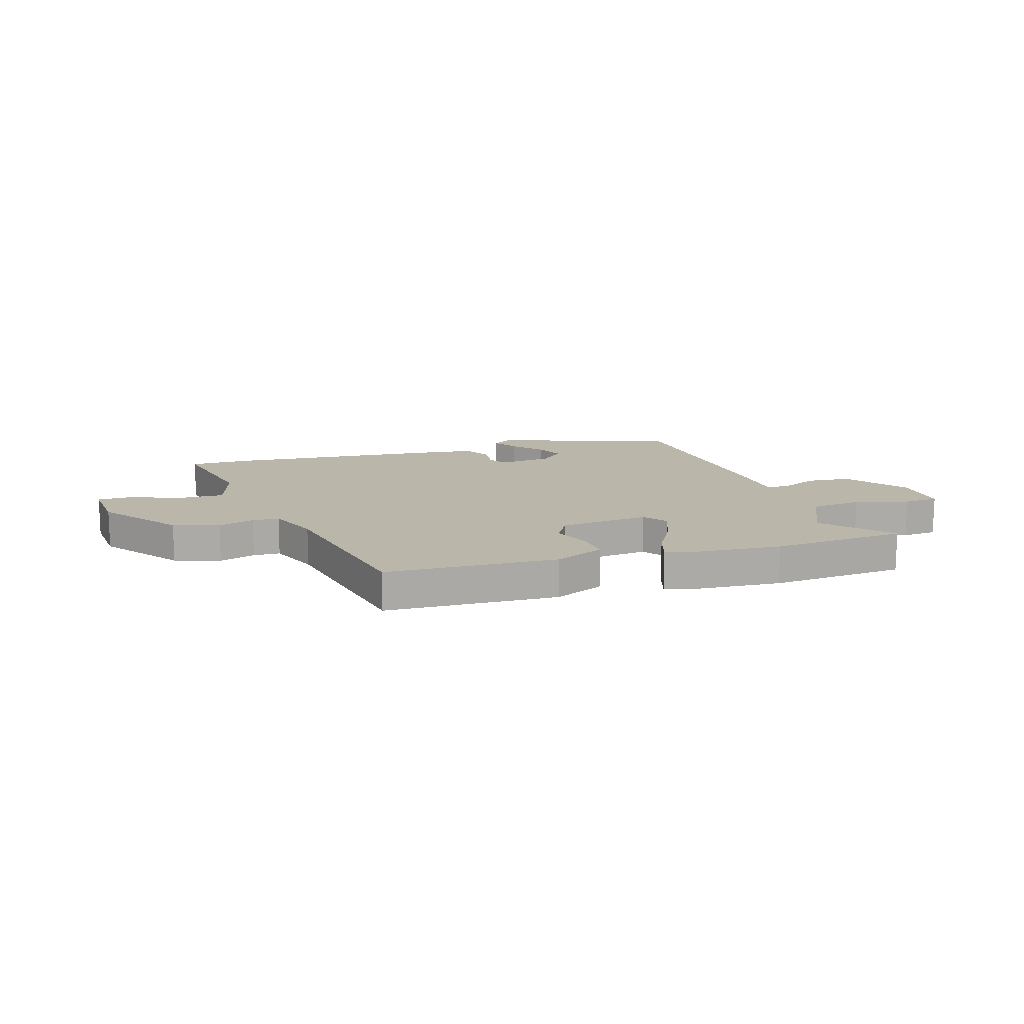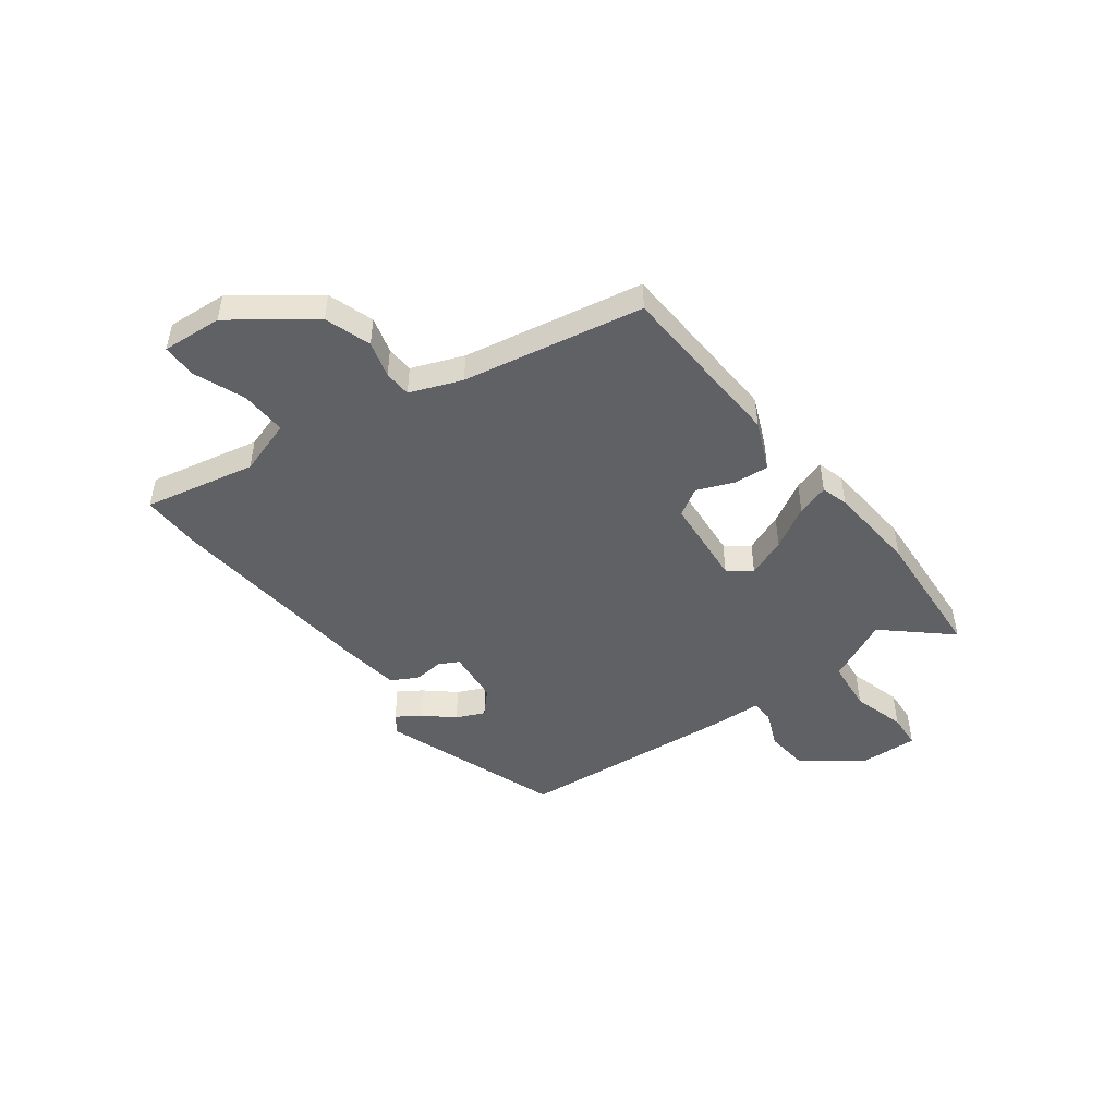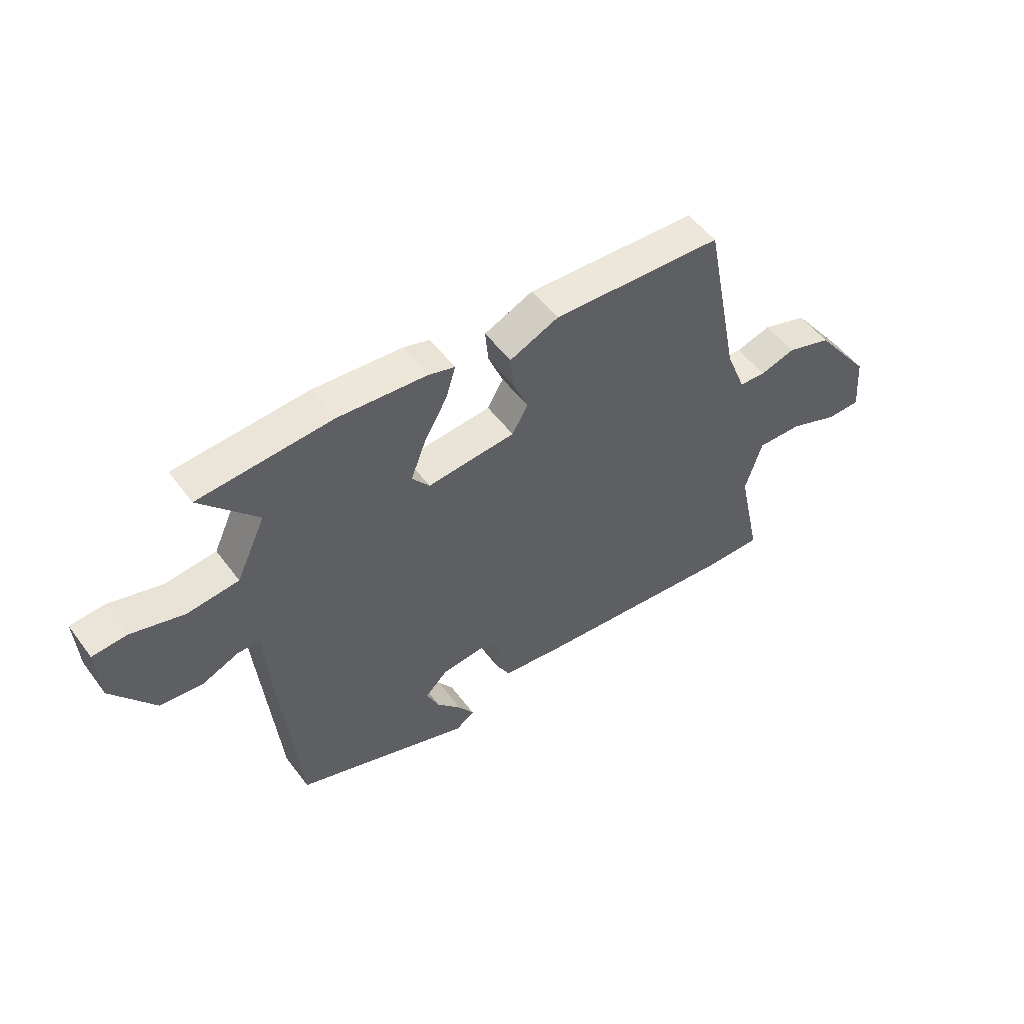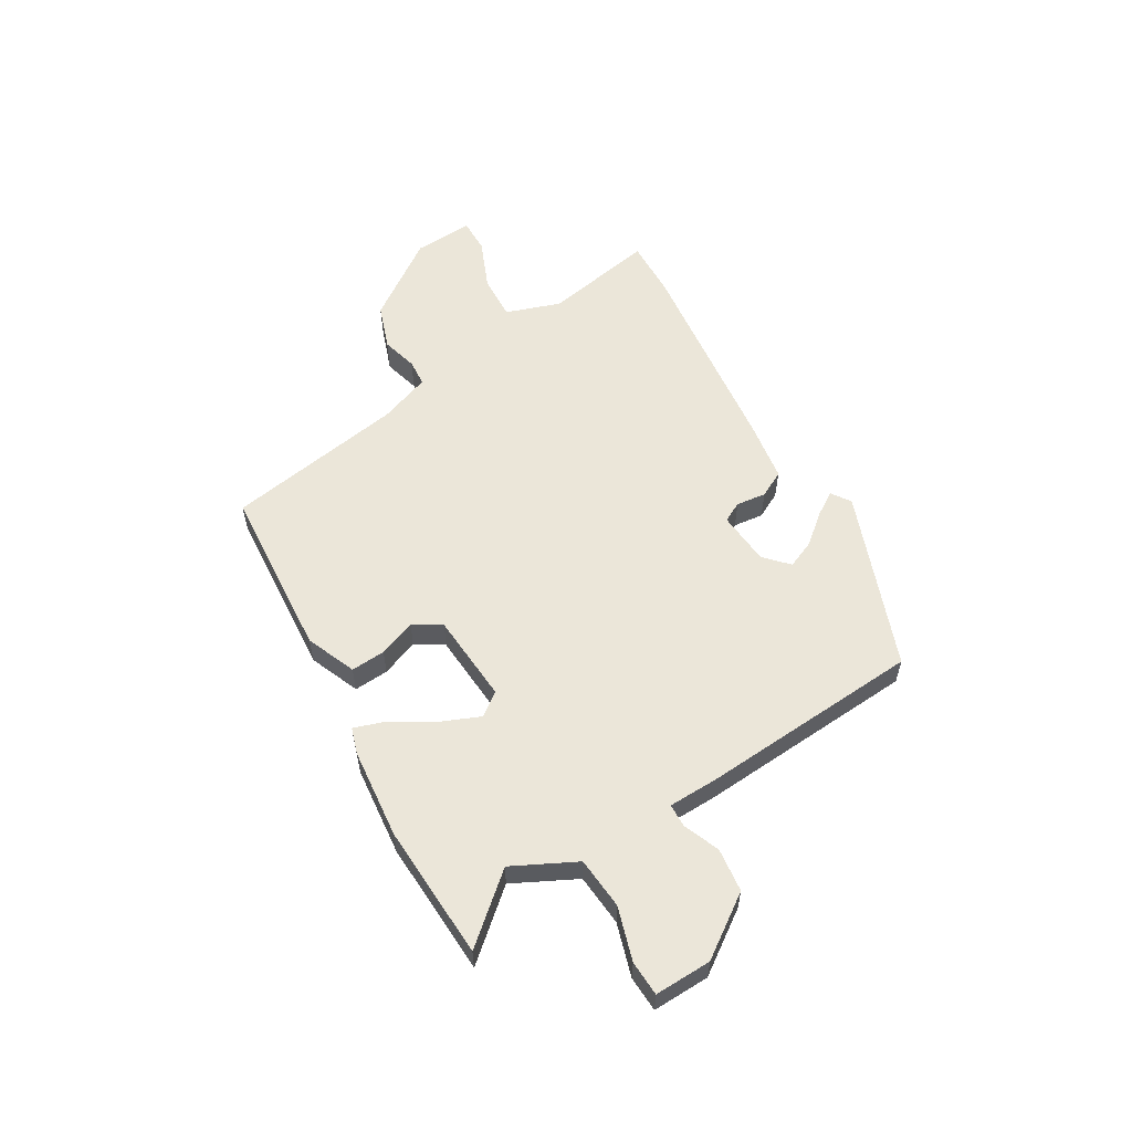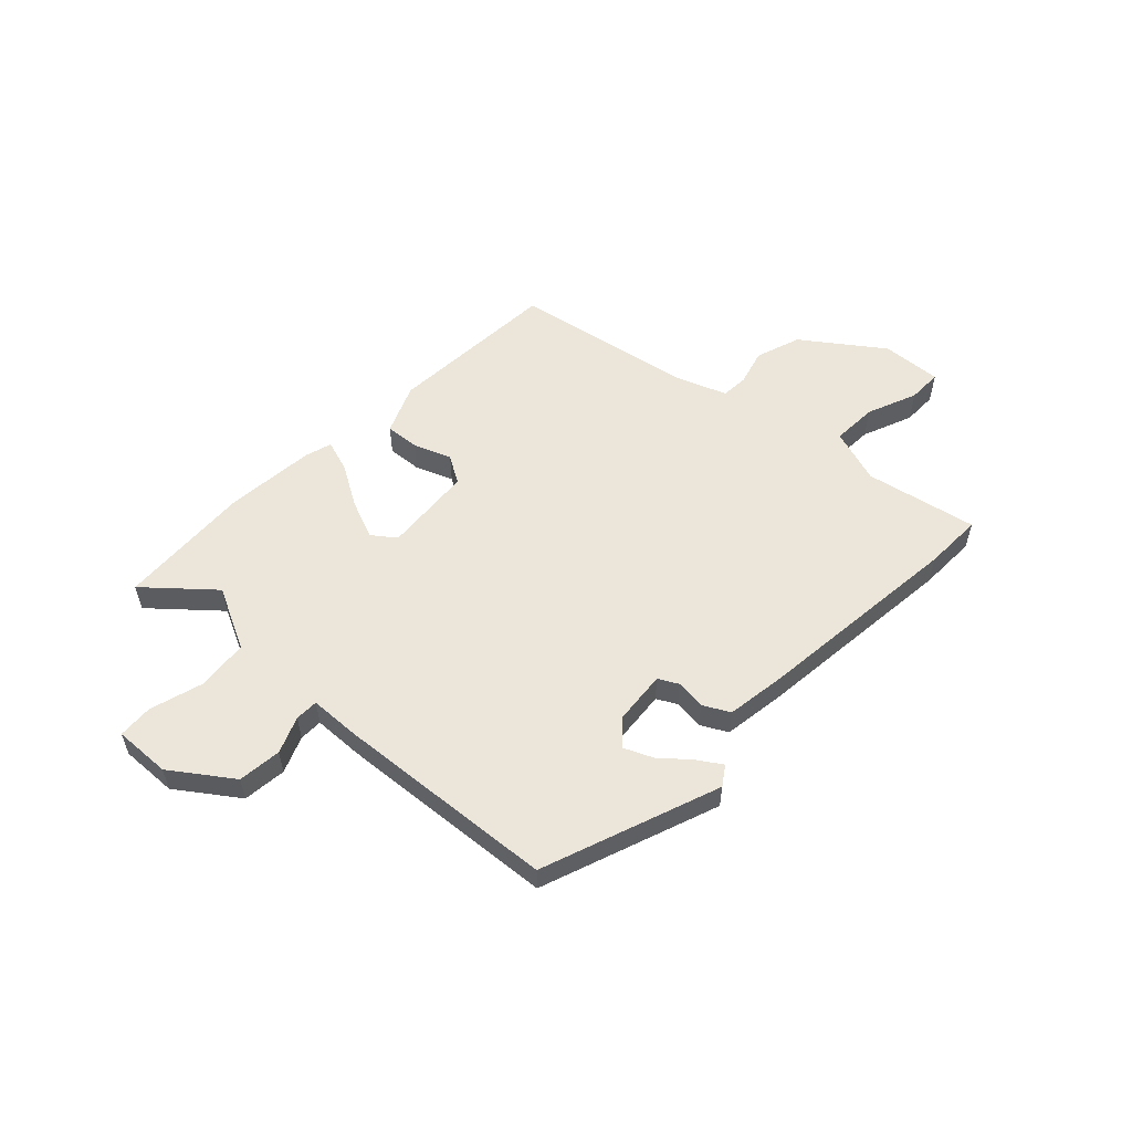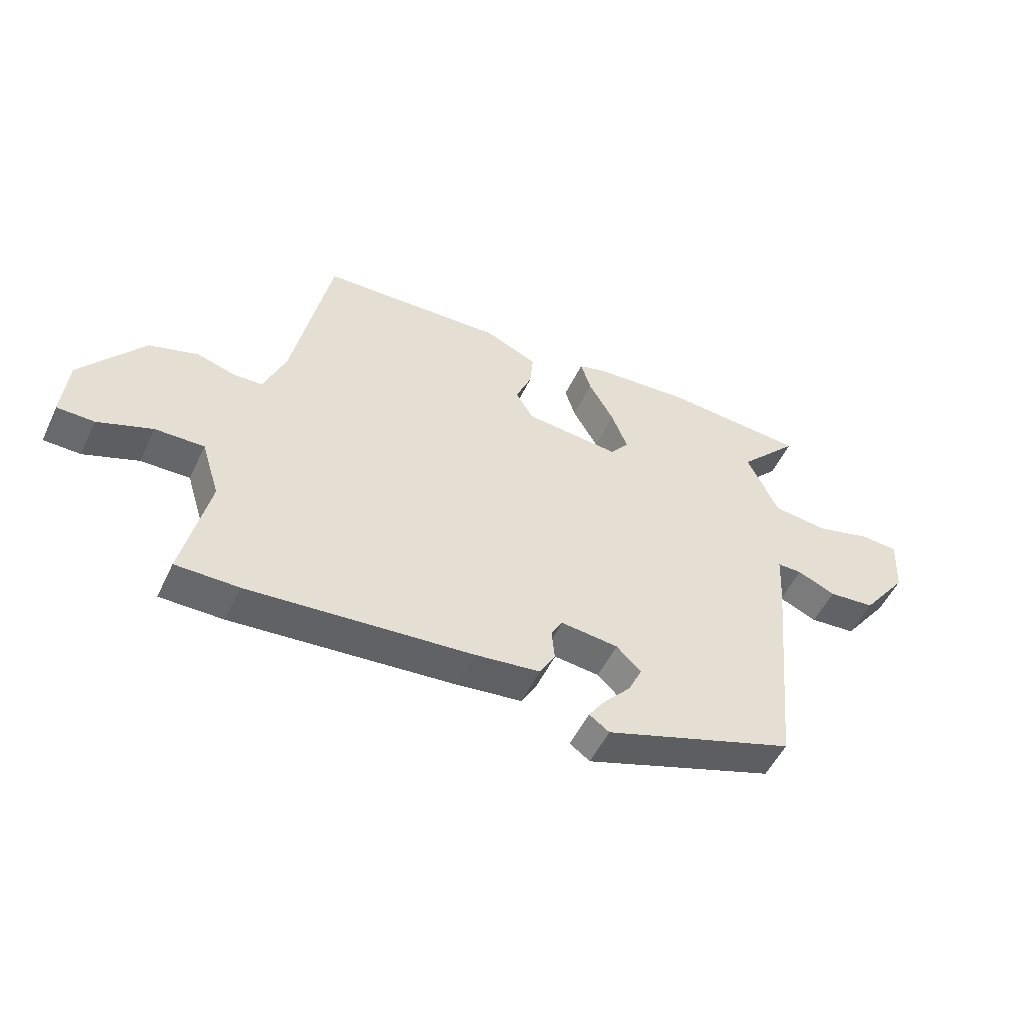
<metadata>
{"format":"obj","ext":"obj","renderer":"f3d","projection":"perspective","resolution":1024,"background":"white","views":[{"elev":14.1,"azim":-17.3,"up":"+Y"},{"elev":-47.5,"azim":-52.5,"up":"+Y"},{"elev":52.0,"azim":144.4,"up":"+Z"},{"elev":57.0,"azim":61.0,"up":"+Y"},{"elev":55.7,"azim":134.7,"up":"+Y"},{"elev":-52.4,"azim":-25.0,"up":"+Z"}]}
</metadata>
<code>
v 0.348 0.07 0.512
v 0.598 0.07 0.493
v 0.491 0.07 0.376
v 0.546 0.07 0.258
v 0.642 0.07 0.247
v 0.741 0.07 0.274
v 0.806 0.07 0.269
v 0.8 0.07 0.164
v 0.719 0.07 0.055
v 0.638 0.07 0.048
v 0.571 0.07 0.077
v 0.528 0.07 0.077
v 0.523 0.07 -0.015
v 0.483 0.07 -0.425
v 0.151 0.07 -0.539
v 0.116 0.07 -0.514
v 0.145 0.07 -0.471
v 0.192 0.07 -0.418
v 0.216 0.07 -0.366
v 0.173 0.07 -0.324
v 0.073 0.07 -0.313
v 0.053 0.07 -0.349
v 0.058 0.07 -0.405
v 0.031 0.07 -0.453
v -0.082 0.07 -0.467
v -0.471 0.07 -0.5
v -0.58 0.07 -0.5
v -0.535 0.07 -0.294
v -0.567 0.07 -0.191
v -0.652 0.07 -0.193
v -0.746 0.07 -0.229
v -0.81 0.07 -0.228
v -0.801 0.07 -0.117
v -0.693 0.07 0.026
v -0.608 0.07 0.053
v -0.541 0.07 0.033
v -0.491 0.07 0.035
v -0.453 0.07 0.13
v -0.387 0.07 0.462
v -0.066 0.07 0.475
v 0.026 0.07 0.434
v 0.02 0.07 0.37
v -0.008 0.07 0.302
v 0.022 0.07 0.25
v 0.188 0.07 0.234
v 0.221 0.07 0.276
v 0.193 0.07 0.349
v 0.149 0.07 0.427
v 0.131 0.07 0.486
v 0.181 0.07 0.5
v 0.348 0 0.512
v 0.598 0 0.493
v 0.491 0 0.376
v 0.546 0 0.258
v 0.642 0 0.247
v 0.741 0 0.274
v 0.806 0 0.269
v 0.8 0 0.164
v 0.719 0 0.055
v 0.638 0 0.048
v 0.571 0 0.077
v 0.528 0 0.077
v 0.523 0 -0.015
v 0.483 0 -0.425
v 0.151 0 -0.539
v 0.116 0 -0.514
v 0.145 0 -0.471
v 0.192 0 -0.418
v 0.216 0 -0.366
v 0.173 0 -0.324
v 0.073 0 -0.313
v 0.053 0 -0.349
v 0.058 0 -0.405
v 0.031 0 -0.453
v -0.082 0 -0.467
v -0.471 0 -0.5
v -0.58 0 -0.5
v -0.535 0 -0.294
v -0.567 0 -0.191
v -0.652 0 -0.193
v -0.746 0 -0.229
v -0.81 0 -0.228
v -0.801 0 -0.117
v -0.693 0 0.026
v -0.608 0 0.053
v -0.541 0 0.033
v -0.491 0 0.035
v -0.453 0 0.13
v -0.387 0 0.462
v -0.066 0 0.475
v 0.026 0 0.434
v 0.02 0 0.37
v -0.008 0 0.302
v 0.022 0 0.25
v 0.188 0 0.234
v 0.221 0 0.276
v 0.193 0 0.349
v 0.149 0 0.427
v 0.131 0 0.486
v 0.181 0 0.5
f 47 48 49 50
f 46 47 50 1
f 40 41 42 43
f 38 39 40 43
f 37 38 43 44
f 33 34 35 36
f 33 36 37
f 30 31 32 33
f 29 30 33 37
f 28 29 37 44
f 22 23 24 25
f 21 22 25 26
f 15 16 17 18
f 15 18 19
f 12 13 14 15
f 12 15 19
f 8 9 10 11
f 8 11 12
f 5 6 7 8
f 4 5 8 12
f 3 4 12 19
f 46 1 2 3
f 45 46 3 19
f 44 45 19 20
f 21 26 27 28
f 21 28 44
f 20 21 44
f 100 99 98 97
f 51 100 97 96
f 93 92 91 90
f 93 90 89 88
f 94 93 88 87
f 86 85 84 83
f 87 86 83
f 83 82 81 80
f 87 83 80 79
f 94 87 79 78
f 75 74 73 72
f 76 75 72 71
f 68 67 66 65
f 69 68 65
f 65 64 63 62
f 69 65 62
f 61 60 59 58
f 62 61 58
f 58 57 56 55
f 62 58 55 54
f 69 62 54 53
f 53 52 51 96
f 69 53 96 95
f 70 69 95 94
f 78 77 76 71
f 94 78 71
f 94 71 70
f 1 51 52 2
f 2 52 53 3
f 3 53 54 4
f 4 54 55 5
f 5 55 56 6
f 6 56 57 7
f 7 57 58 8
f 8 58 59 9
f 9 59 60 10
f 10 60 61 11
f 11 61 62 12
f 12 62 63 13
f 13 63 64 14
f 14 64 65 15
f 15 65 66 16
f 16 66 67 17
f 17 67 68 18
f 18 68 69 19
f 19 69 70 20
f 20 70 71 21
f 21 71 72 22
f 22 72 73 23
f 23 73 74 24
f 24 74 75 25
f 25 75 76 26
f 26 76 77 27
f 27 77 78 28
f 28 78 79 29
f 29 79 80 30
f 30 80 81 31
f 31 81 82 32
f 32 82 83 33
f 33 83 84 34
f 34 84 85 35
f 35 85 86 36
f 36 86 87 37
f 37 87 88 38
f 38 88 89 39
f 39 89 90 40
f 40 90 91 41
f 41 91 92 42
f 42 92 93 43
f 43 93 94 44
f 44 94 95 45
f 45 95 96 46
f 46 96 97 47
f 47 97 98 48
f 48 98 99 49
f 49 99 100 50
f 50 100 51 1

</code>
